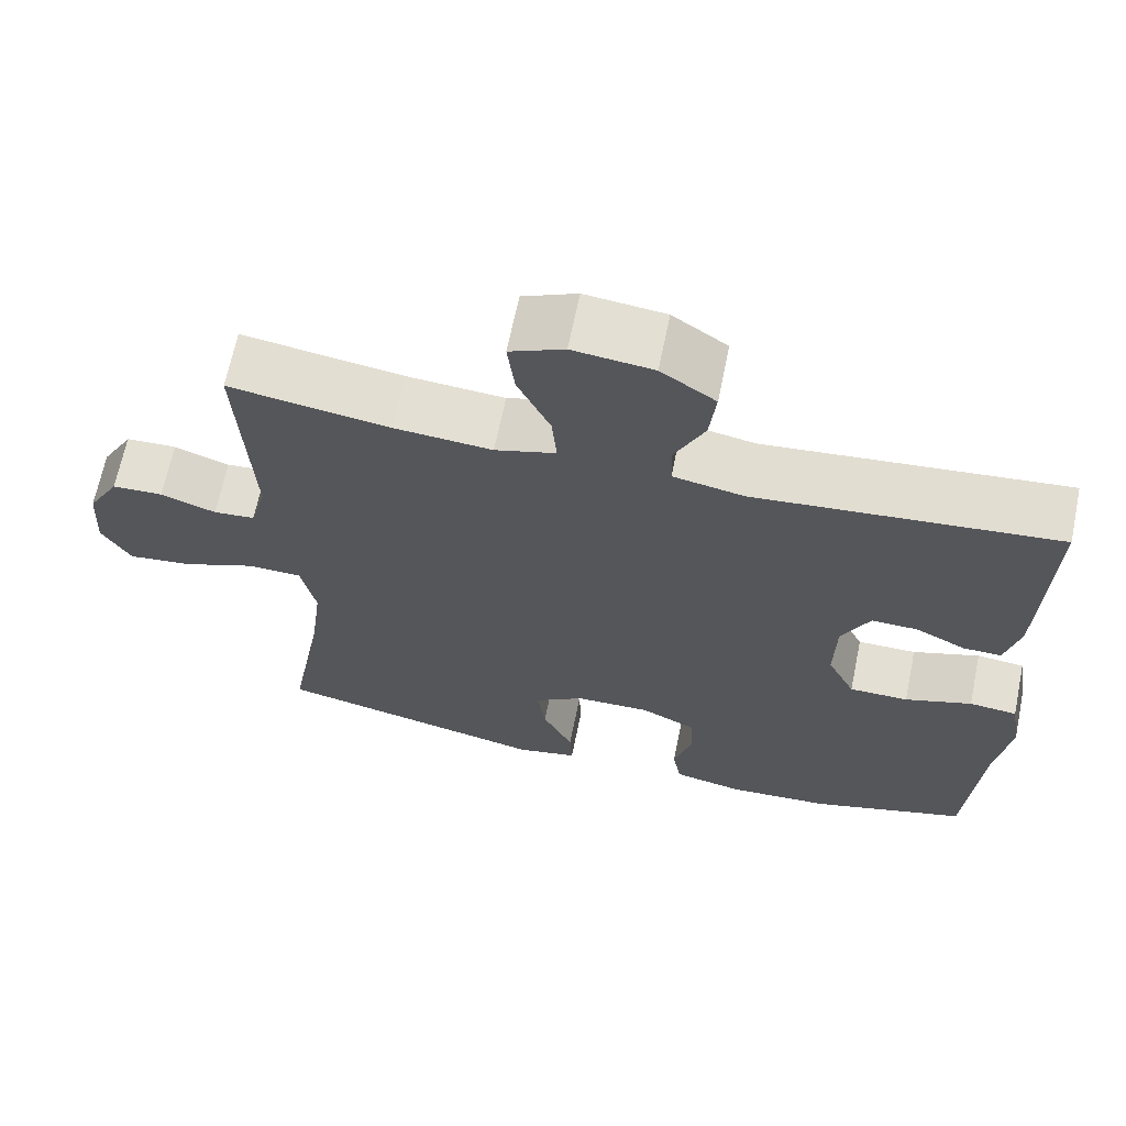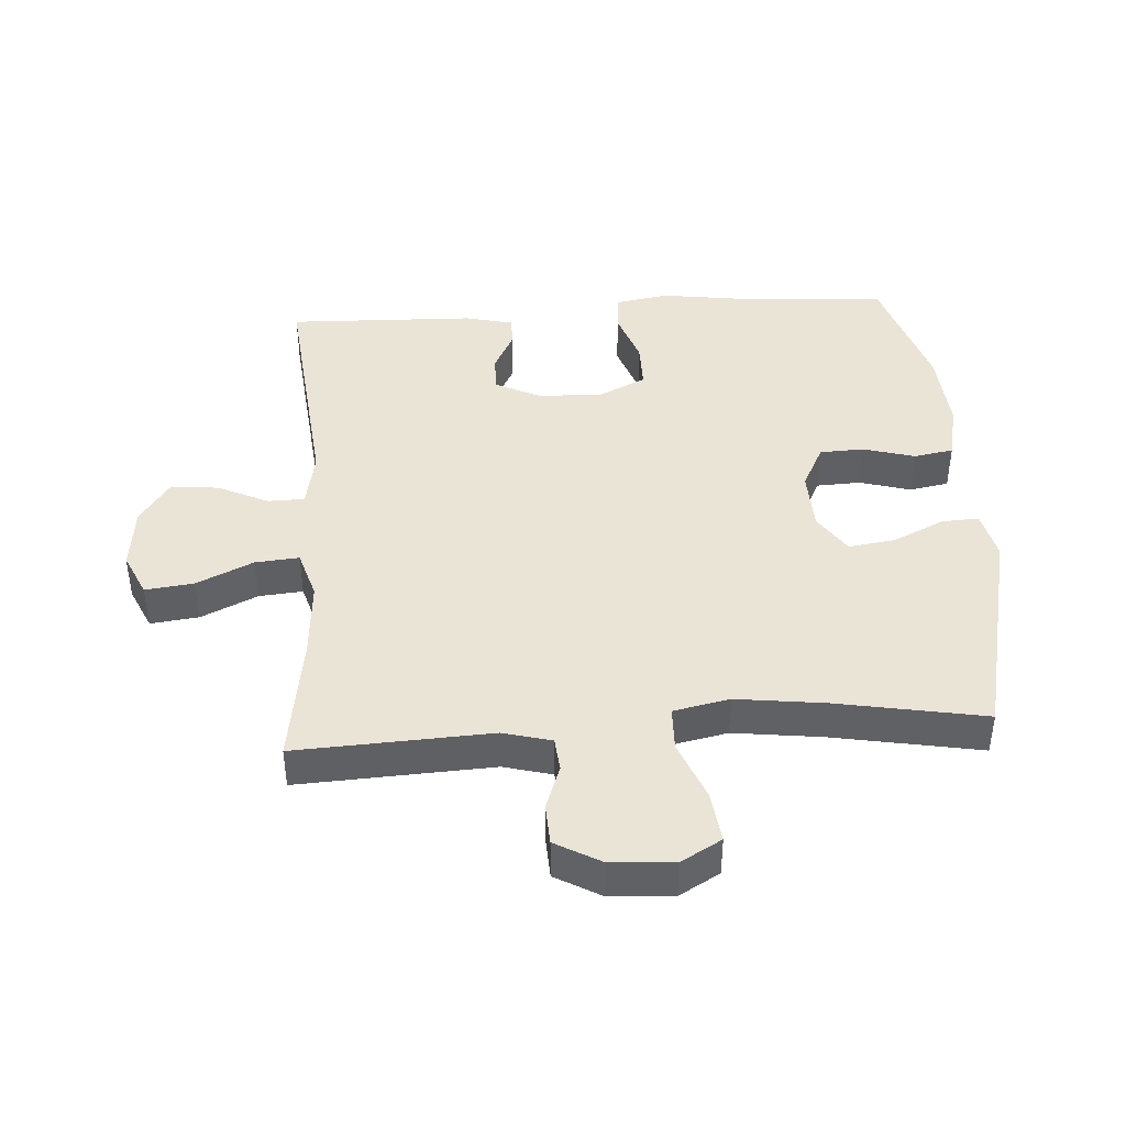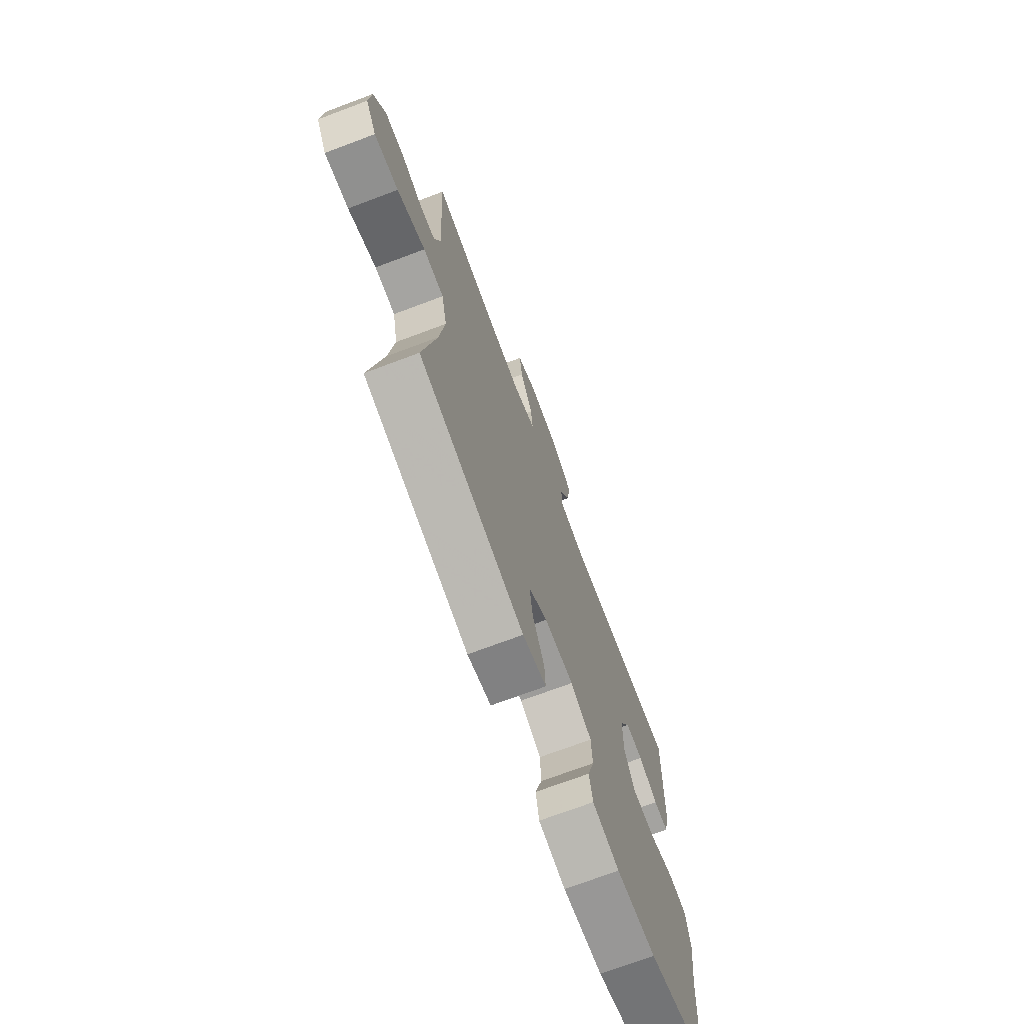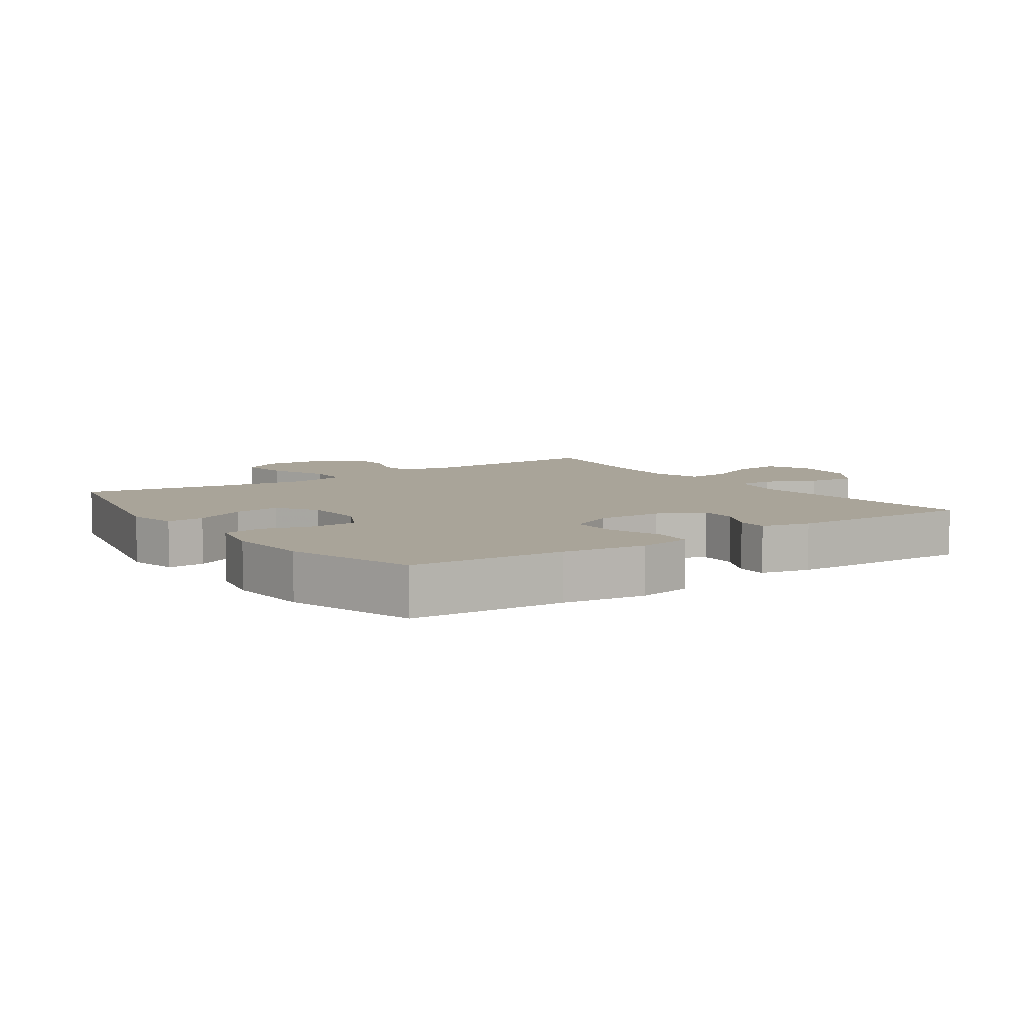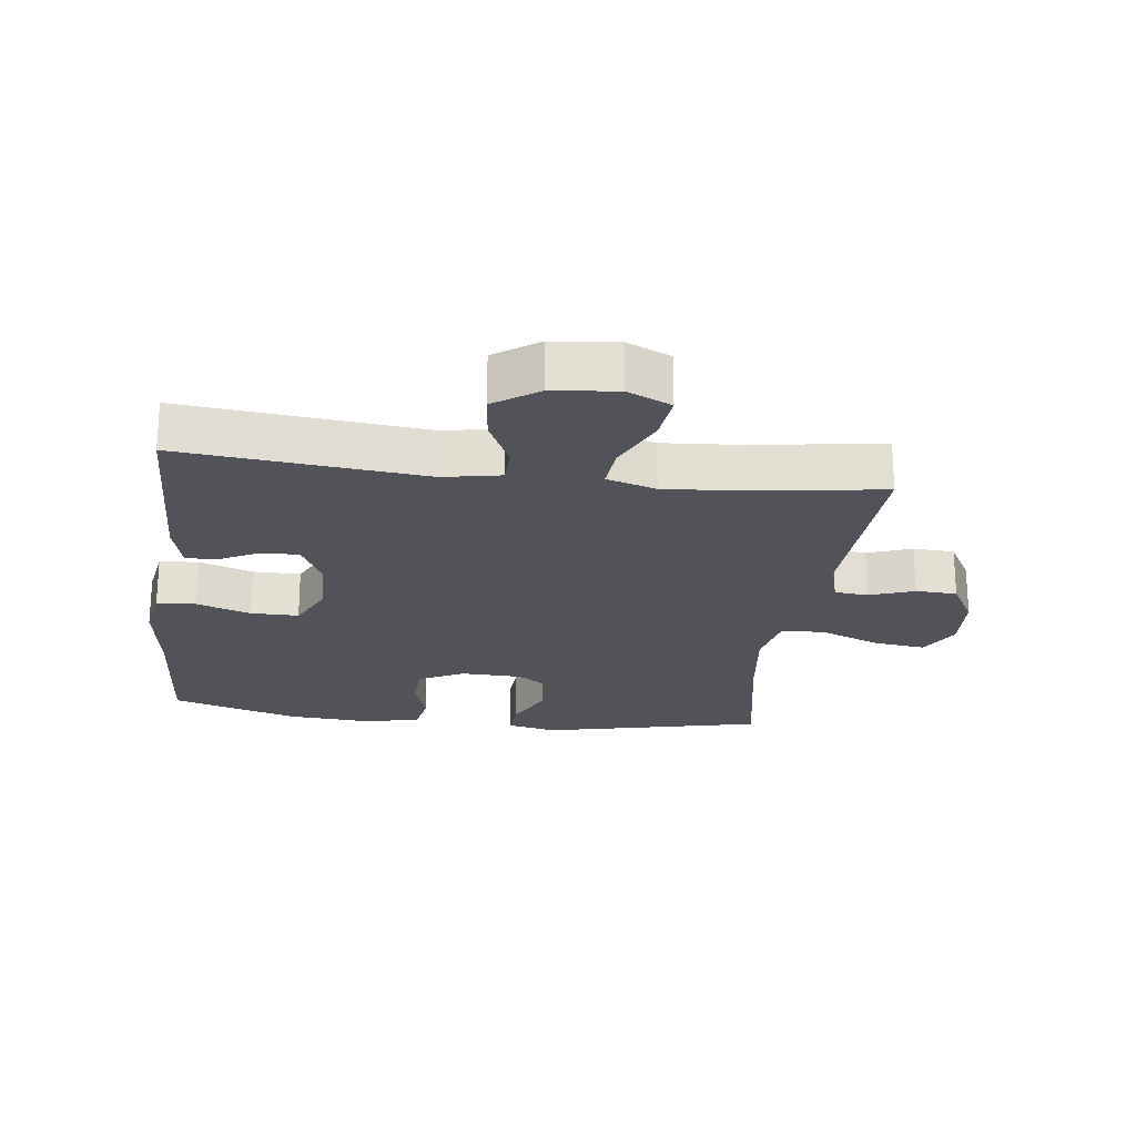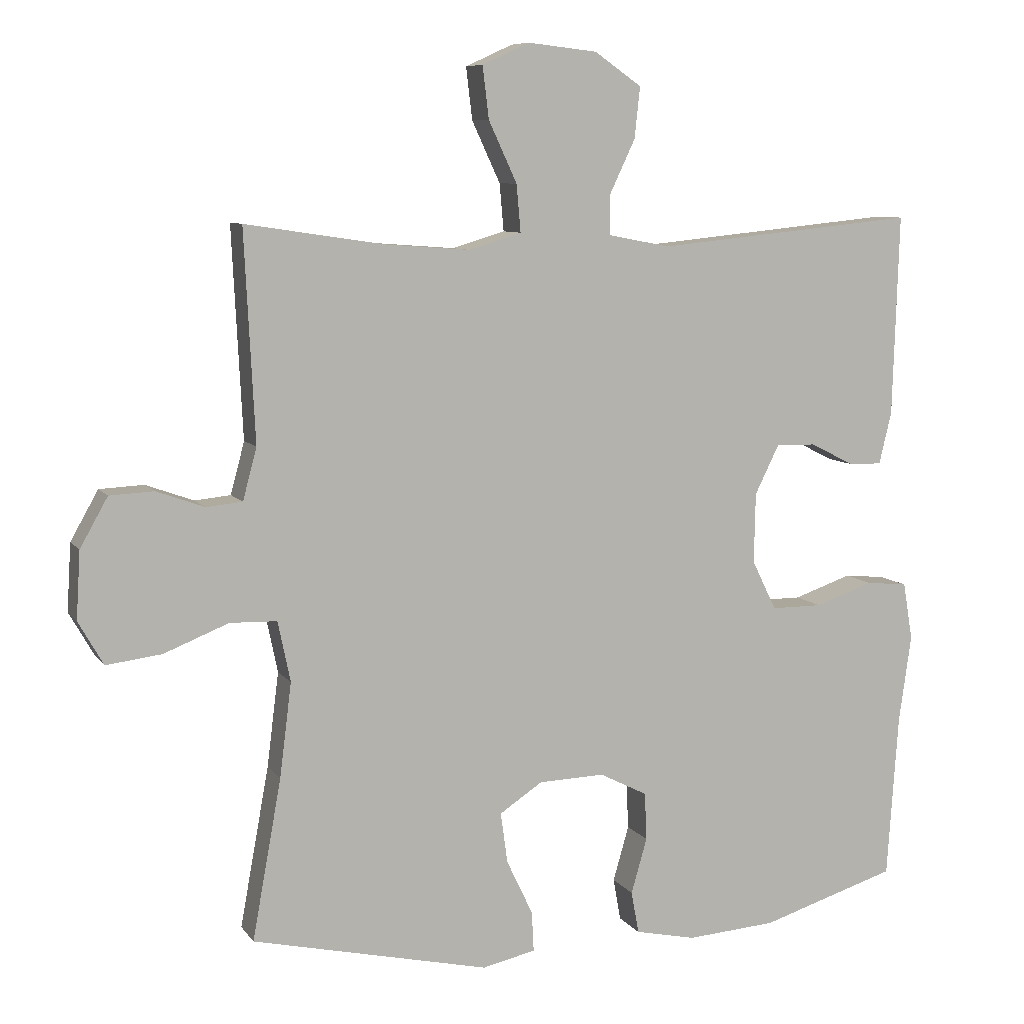
<metadata>
{"format":"obj","ext":"obj","renderer":"f3d","projection":"perspective","resolution":1024,"background":"white","views":[{"elev":66.5,"azim":-168.4,"up":"+Z"},{"elev":42.4,"azim":86.2,"up":"+Y"},{"elev":-71.9,"azim":110.6,"up":"+Z"},{"elev":7.2,"azim":-125.0,"up":"+Y"},{"elev":-22.7,"azim":-7.2,"up":"+Y"},{"elev":8.2,"azim":159.9,"up":"+Z"}]}
</metadata>
<code>
v -0.5 0.07 0.5
v -0.124 0.07 0.462
v -0.035 0.07 0.479
v -0.034 0.07 0.536
v -0.071 0.07 0.614
v -0.079 0.07 0.688
v -0.011 0.07 0.735
v 0.089 0.07 0.746
v 0.157 0.07 0.715
v 0.148 0.07 0.64
v 0.107 0.07 0.552
v 0.101 0.07 0.484
v 0.177 0.07 0.461
v 0.299 0.07 0.47
v 0.5 0.07 0.5
v 0.485 0.07 0.198
v 0.505 0.07 0.123
v 0.557 0.07 0.118
v 0.626 0.07 0.143
v 0.69 0.07 0.14
v 0.73 0.07 0.069
v 0.736 0.07 -0.028
v 0.7 0.07 -0.091
v 0.62 0.07 -0.081
v 0.527 0.07 -0.044
v 0.459 0.07 -0.046
v 0.441 0.07 -0.133
v 0.458 0.07 -0.269
v 0.5 0.07 -0.5
v 0.157 0.07 -0.578
v 0.08 0.07 -0.561
v 0.083 0.07 -0.503
v 0.121 0.07 -0.423
v 0.131 0.07 -0.35
v 0.069 0.07 -0.309
v -0.026 0.07 -0.306
v -0.095 0.07 -0.341
v -0.098 0.07 -0.41
v -0.075 0.07 -0.49
v -0.086 0.07 -0.551
v -0.174 0.07 -0.57
v -0.303 0.07 -0.561
v -0.5 0.07 -0.5
v -0.516 0.07 -0.264
v -0.534 0.07 -0.136
v -0.52 0.07 -0.053
v -0.46 0.07 -0.047
v -0.376 0.07 -0.076
v -0.302 0.07 -0.076
v -0.267 0.07 -0.004
v -0.269 0.07 0.097
v -0.304 0.07 0.168
v -0.362 0.07 0.167
v -0.425 0.07 0.135
v -0.473 0.07 0.134
v -0.491 0.07 0.209
v -0.5 0 0.5
v -0.124 0 0.462
v -0.035 0 0.479
v -0.034 0 0.536
v -0.071 0 0.614
v -0.079 0 0.688
v -0.011 0 0.735
v 0.089 0 0.746
v 0.157 0 0.715
v 0.148 0 0.64
v 0.107 0 0.552
v 0.101 0 0.484
v 0.177 0 0.461
v 0.299 0 0.47
v 0.5 0 0.5
v 0.485 0 0.198
v 0.505 0 0.123
v 0.557 0 0.118
v 0.626 0 0.143
v 0.69 0 0.14
v 0.73 0 0.069
v 0.736 0 -0.028
v 0.7 0 -0.091
v 0.62 0 -0.081
v 0.527 0 -0.044
v 0.459 0 -0.046
v 0.441 0 -0.133
v 0.458 0 -0.269
v 0.5 0 -0.5
v 0.157 0 -0.578
v 0.08 0 -0.561
v 0.083 0 -0.503
v 0.121 0 -0.423
v 0.131 0 -0.35
v 0.069 0 -0.309
v -0.026 0 -0.306
v -0.095 0 -0.341
v -0.098 0 -0.41
v -0.075 0 -0.49
v -0.086 0 -0.551
v -0.174 0 -0.57
v -0.303 0 -0.561
v -0.5 0 -0.5
v -0.516 0 -0.264
v -0.534 0 -0.136
v -0.52 0 -0.053
v -0.46 0 -0.047
v -0.376 0 -0.076
v -0.302 0 -0.076
v -0.267 0 -0.004
v -0.269 0 0.097
v -0.304 0 0.168
v -0.362 0 0.167
v -0.425 0 0.135
v -0.473 0 0.134
v -0.491 0 0.209
f 56 1 2
f 55 56 2
f 54 55 2
f 53 54 2
f 52 53 2 3
f 51 52 3
f 50 51 3
f 46 47 48
f 45 46 48
f 44 45 48
f 44 48 49
f 43 44 49
f 42 43 49
f 41 42 49
f 40 41 49
f 39 40 49
f 38 39 49
f 37 38 49 50
f 31 32 33
f 30 31 33
f 29 30 33
f 28 29 33
f 27 28 33 34
f 26 27 34 35
f 23 24 25
f 22 23 25
f 21 22 25
f 20 21 25
f 19 20 25
f 18 19 25
f 17 18 25 26
f 26 35 36
f 17 26 36
f 16 17 36
f 9 10 11
f 8 9 11
f 7 8 11
f 6 7 11
f 5 6 11
f 4 5 11
f 3 4 11 12
f 50 3 12 13
f 36 37 50
f 16 36 50
f 15 16 50
f 14 15 50
f 13 14 50
f 58 57 112
f 58 112 111
f 58 111 110
f 58 110 109
f 59 58 109 108
f 59 108 107
f 59 107 106
f 104 103 102
f 104 102 101
f 104 101 100
f 105 104 100
f 105 100 99
f 105 99 98
f 105 98 97
f 105 97 96
f 105 96 95
f 105 95 94
f 106 105 94 93
f 89 88 87
f 89 87 86
f 89 86 85
f 89 85 84
f 90 89 84 83
f 91 90 83 82
f 81 80 79
f 81 79 78
f 81 78 77
f 81 77 76
f 81 76 75
f 81 75 74
f 82 81 74 73
f 92 91 82
f 92 82 73
f 92 73 72
f 67 66 65
f 67 65 64
f 67 64 63
f 67 63 62
f 67 62 61
f 67 61 60
f 68 67 60 59
f 69 68 59 106
f 106 93 92
f 106 92 72
f 106 72 71
f 106 71 70
f 106 70 69
f 1 57 58 2
f 2 58 59 3
f 3 59 60 4
f 4 60 61 5
f 5 61 62 6
f 6 62 63 7
f 7 63 64 8
f 8 64 65 9
f 9 65 66 10
f 10 66 67 11
f 11 67 68 12
f 12 68 69 13
f 13 69 70 14
f 14 70 71 15
f 15 71 72 16
f 16 72 73 17
f 17 73 74 18
f 18 74 75 19
f 19 75 76 20
f 20 76 77 21
f 21 77 78 22
f 22 78 79 23
f 23 79 80 24
f 24 80 81 25
f 25 81 82 26
f 26 82 83 27
f 27 83 84 28
f 28 84 85 29
f 29 85 86 30
f 30 86 87 31
f 31 87 88 32
f 32 88 89 33
f 33 89 90 34
f 34 90 91 35
f 35 91 92 36
f 36 92 93 37
f 37 93 94 38
f 38 94 95 39
f 39 95 96 40
f 40 96 97 41
f 41 97 98 42
f 42 98 99 43
f 43 99 100 44
f 44 100 101 45
f 45 101 102 46
f 46 102 103 47
f 47 103 104 48
f 48 104 105 49
f 49 105 106 50
f 50 106 107 51
f 51 107 108 52
f 52 108 109 53
f 53 109 110 54
f 54 110 111 55
f 55 111 112 56
f 56 112 57 1

</code>
